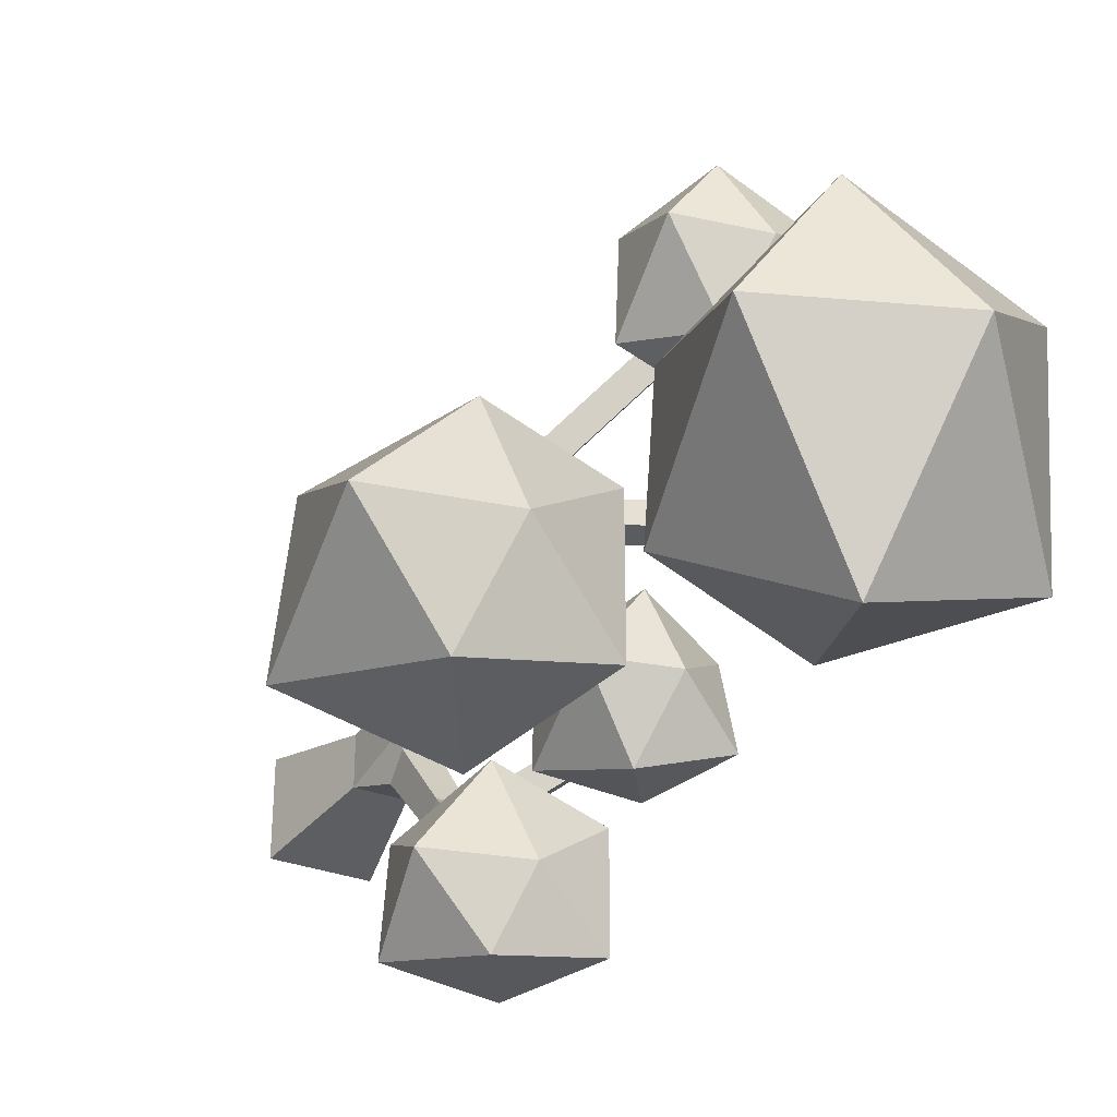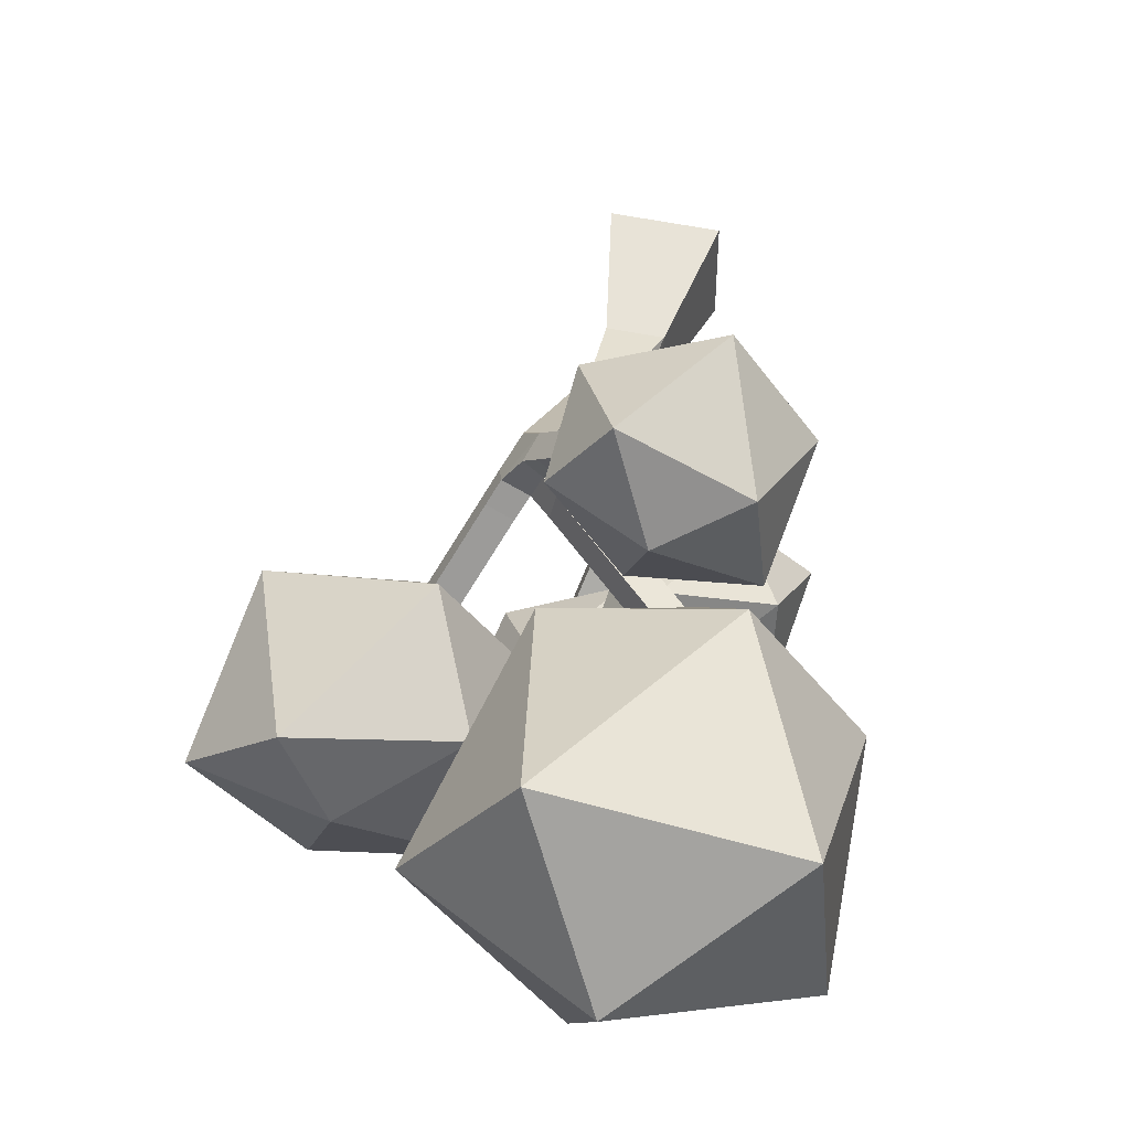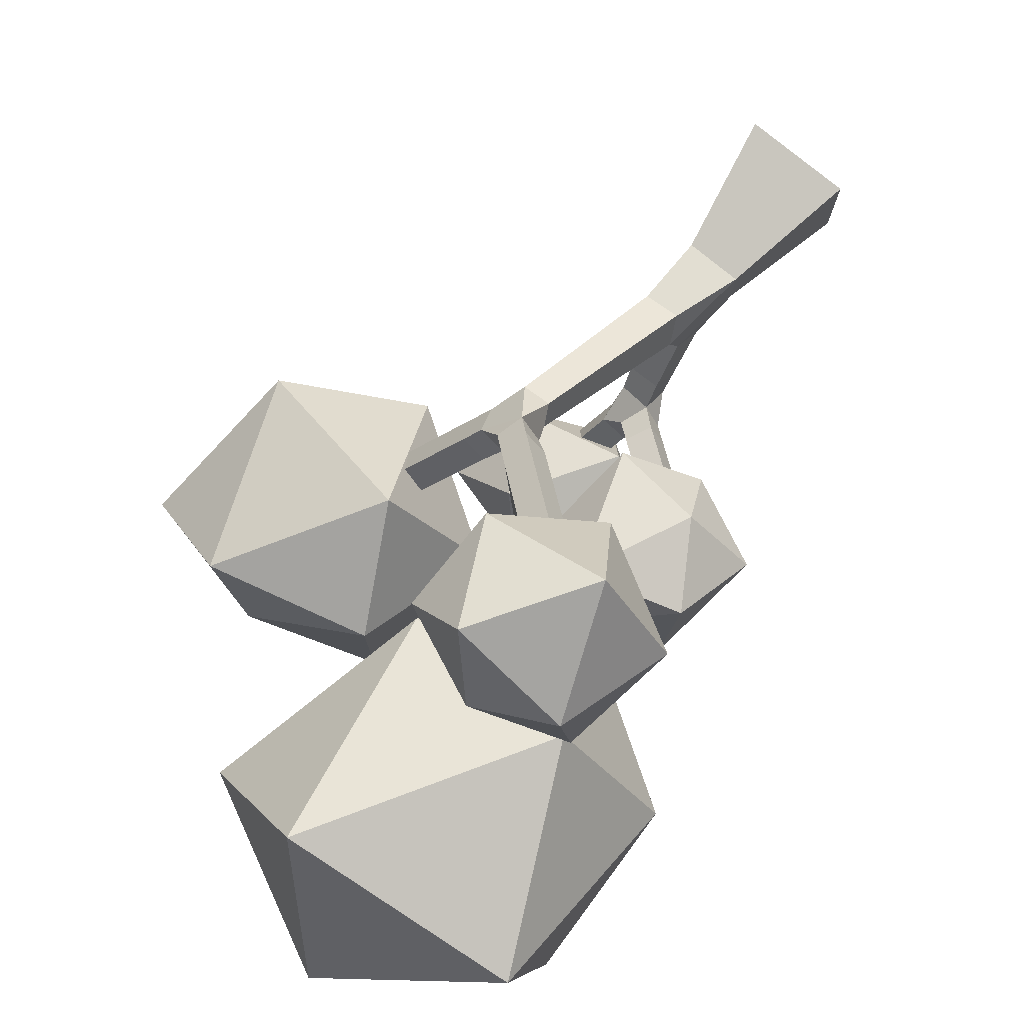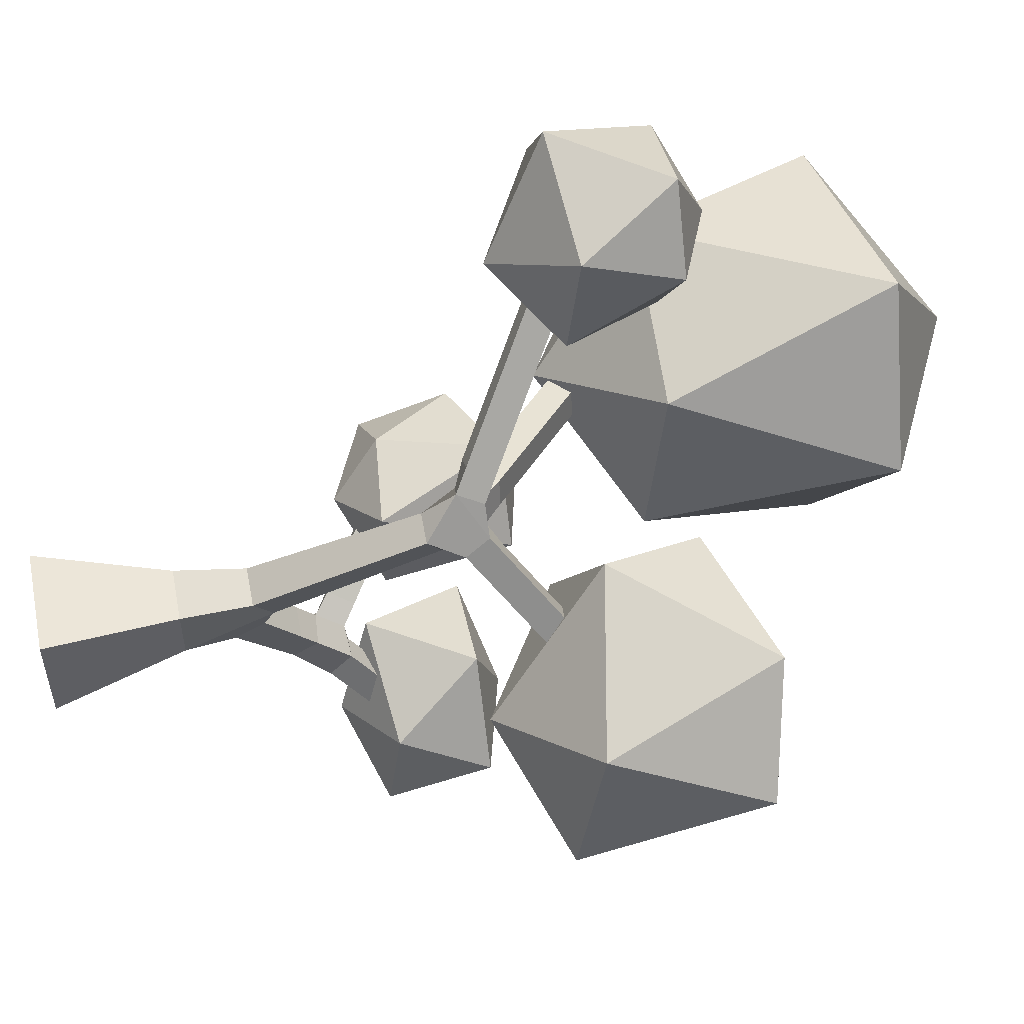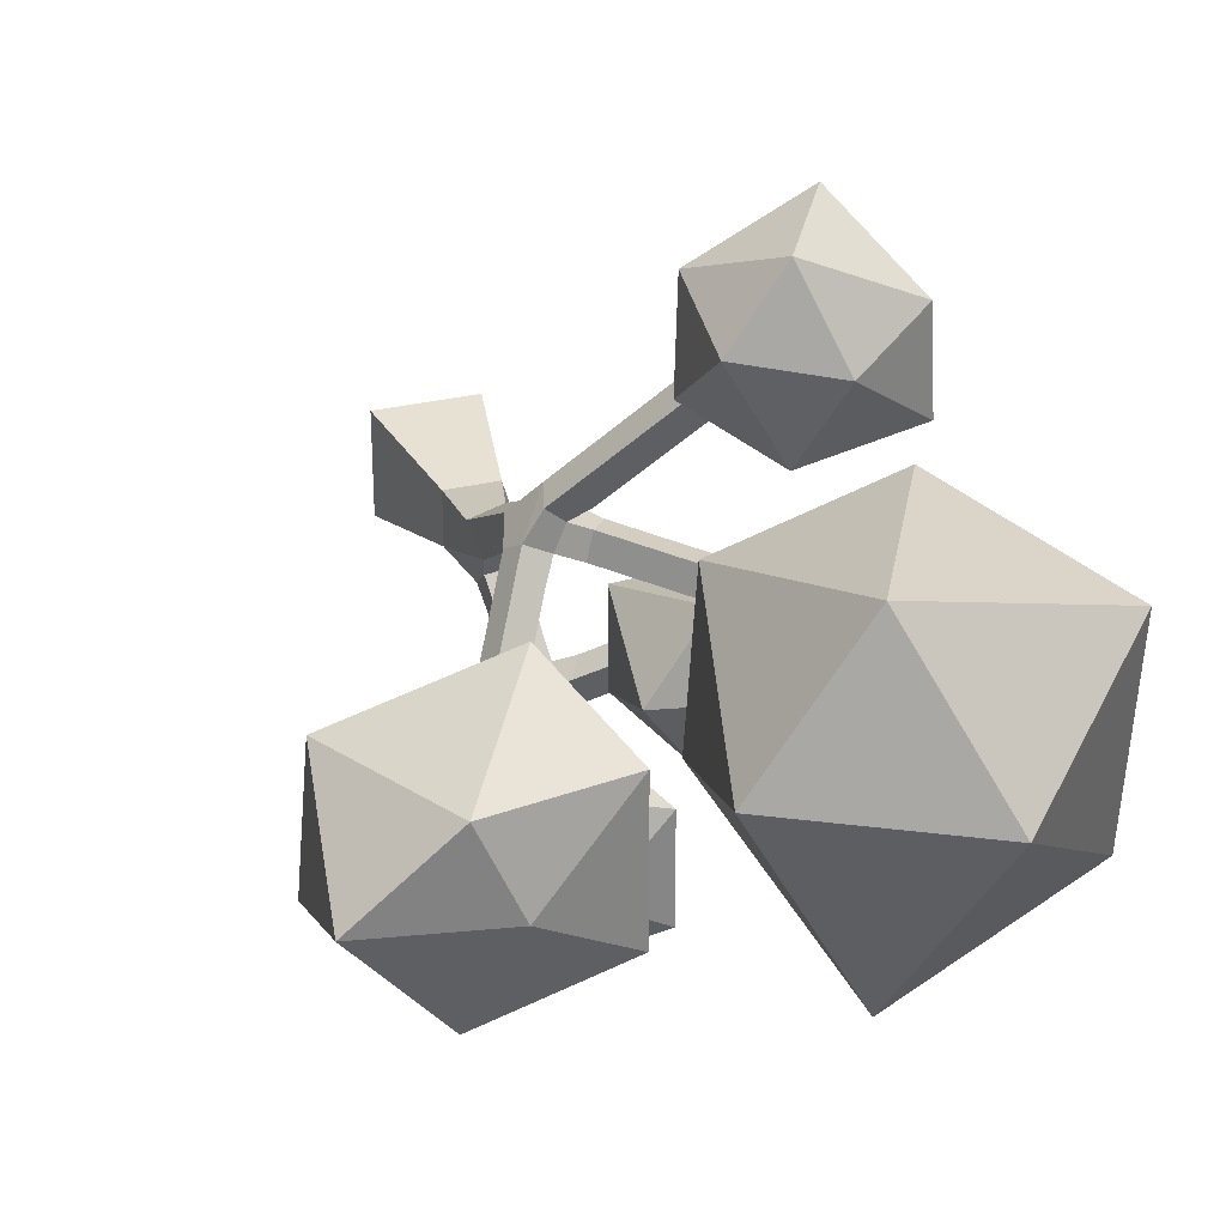
<metadata>
{"format":"obj","ext":"obj","renderer":"f3d","projection":"perspective","resolution":1024,"background":"white","views":[{"elev":-31.2,"azim":150.9,"up":"+Z"},{"elev":49.0,"azim":-166.5,"up":"+Z"},{"elev":78.0,"azim":-140.7,"up":"+Z"},{"elev":55.0,"azim":79.0,"up":"+Z"},{"elev":28.2,"azim":159.3,"up":"+Z"}]}
</metadata>
<code>
o Icosphere.061
v -0.2778 1.107 0.7227
v -0.08557 1.286 0.896
v -0.3727 1.259 1.016
v -0.5479 1.259 0.7748
v -0.3727 1.259 0.5336
v -0.0892 1.259 0.6258
v -0.2055 1.519 0.9912
v -0.4776 1.527 0.8715
v -0.4995 1.512 0.6258
v -0.2243 1.495 0.5621
v -0.07518 1.517 0.811
v -0.2943 1.606 0.7748
f 1 2 3
f 2 1 6
f 1 3 4
f 1 4 5
f 1 5 6
f 2 6 11
f 3 2 7
f 4 3 8
f 5 4 9
f 6 5 10
f 2 11 7
f 3 7 8
f 4 8 9
f 5 9 10
f 6 10 11
f 7 11 12
f 8 7 12
f 9 8 12
f 10 9 12
f 11 10 12
o Icosphere.060
v -0.3464 1.237 0.2035
v -0.0488 1.49 0.4106
v -0.4729 1.499 0.536
v -0.7235 1.466 0.1732
v -0.4544 1.435 -0.1765
v -0.03737 1.45 -0.02978
v -0.1598 2.043 0.5802
v -0.7092 1.978 0.4342
v -0.7385 1.872 -0.1544
v -0.2218 1.939 -0.3488
v 0.09741 2.022 0.2097
v -0.3514 2.245 0.1804
f 13 14 15
f 14 13 18
f 13 15 16
f 13 16 17
f 13 17 18
f 14 18 23
f 15 14 19
f 16 15 20
f 17 16 21
f 18 17 22
f 14 23 19
f 15 19 20
f 16 20 21
f 17 21 22
f 18 22 23
f 19 23 24
f 20 19 24
f 21 20 24
f 22 21 24
f 23 22 24
o Icosphere.059
v 0.3513 0.9986 -0.174
v 0.6311 1.212 0.02925
v 0.2091 1.293 0.1903
v 0.00542 1.212 -0.174
v 0.2444 1.212 -0.503
v 0.6483 1.147 -0.3792
v 0.4556 1.664 0.06168
v 0.07148 1.558 0.02925
v 0.07148 1.558 -0.3773
v 0.4551 1.567 -0.4667
v 0.6972 1.605 -0.174
v 0.3513 1.681 -0.174
f 25 26 27
f 26 25 30
f 25 27 28
f 25 28 29
f 25 29 30
f 26 30 35
f 27 26 31
f 28 27 32
f 29 28 33
f 30 29 34
f 26 35 31
f 27 31 32
f 28 32 33
f 29 33 34
f 30 34 35
f 31 35 36
f 32 31 36
f 33 32 36
f 34 33 36
f 35 34 36
o Icosphere.058
v 0.002051 0.6769 -0.5846
v 0.2017 0.7975 -0.4739
v -0.07641 0.7635 -0.34
v -0.1939 0.7934 -0.6082
v -0.06811 0.7826 -0.7679
v 0.2045 0.7635 -0.7266
v 0.07886 1.015 -0.34
v -0.202 1.015 -0.4313
v -0.202 1.015 -0.7266
v 0.07066 1.006 -0.7729
v 0.2525 1.015 -0.579
v 0.001222 1.082 -0.579
f 37 38 39
f 38 37 42
f 37 39 40
f 37 40 41
f 37 41 42
f 38 42 47
f 39 38 43
f 40 39 44
f 41 40 45
f 42 41 46
f 38 47 43
f 39 43 44
f 40 44 45
f 41 45 46
f 42 46 47
f 43 47 48
f 44 43 48
f 45 44 48
f 46 45 48
f 47 46 48
o Icosphere.057
v -0.2964 0.7308 -0.1051
v -0.1214 0.826 0.02199
v -0.3471 0.8497 0.04496
v -0.5127 0.826 -0.1051
v -0.3665 0.8761 -0.2735
v -0.1214 0.826 -0.2323
v -0.2295 1.132 0.1006
v -0.4714 1.042 0.02199
v -0.4714 1.11 -0.2323
v -0.2295 1.074 -0.3109
v -0.08005 1.133 -0.1051
v -0.2964 1.185 -0.1051
f 49 50 51
f 50 49 54
f 49 51 52
f 49 52 53
f 49 53 54
f 50 54 59
f 51 50 55
f 52 51 56
f 53 52 57
f 54 53 58
f 50 59 55
f 51 55 56
f 52 56 57
f 53 57 58
f 54 58 59
f 55 59 60
f 56 55 60
f 57 56 60
f 58 57 60
f 59 58 60
o Cube.014
v 0.1353 0 0.1015
v -0.1266 0 0.1015
v -0.1266 0 -0.1604
v 0.1353 0 -0.1604
v -0.2679 0.8102 -0.09744
v -0.3102 0.8102 -0.1542
v -0.2795 0.8697 -0.1772
v -0.2371 0.8697 -0.1204
v -0.3053 1.29 0.8195
v -0.3604 1.29 0.7749
v -0.3397 1.352 0.7493
v -0.2846 1.352 0.7939
v -0.5294 1.451 0.1733
v -0.514 1.451 0.1042
v -0.4698 1.506 0.114
v -0.4852 1.506 0.1831
v 0.3283 1.296 -0.2274
v 0.3902 1.296 -0.193
v 0.3715 1.355 -0.1592
v 0.3095 1.355 -0.1936
v 0.01045 0.7825 -0.554
v 0.07768 0.7825 -0.5317
v 0.064 0.8385 -0.4905
v -0.003224 0.8385 -0.5128
v -0.0402 0.6577 -0.4014
v 0.02702 0.6577 -0.3791
v 0.01335 0.7136 -0.3379
v -0.05388 0.7136 -0.3602
v -0.02332 0.6993 -0.4523
v 0.04391 0.6993 -0.43
v 0.03023 0.7552 -0.3887
v -0.03699 0.7552 -0.411
v -0.006434 0.7409 -0.5032
v 0.06079 0.7409 -0.4808
v 0.04712 0.7969 -0.4396
v -0.02011 0.7969 -0.4619
v -0.06203 0.6411 -0.2447
v -0.1074 0.6469 -0.3054
v -0.07665 0.7065 -0.3284
v -0.03431 0.7065 -0.2716
v -0.1057 0.6796 -0.2184
v -0.148 0.6796 -0.2752
v -0.1172 0.7391 -0.2981
v -0.07487 0.7391 -0.2413
v -0.1462 0.7122 -0.1881
v -0.1886 0.7122 -0.2449
v -0.1578 0.7717 -0.2679
v -0.1154 0.7717 -0.2111
v -0.1868 0.7449 -0.1579
v -0.2291 0.7449 -0.2147
v -0.1983 0.8044 -0.2377
v -0.156 0.8044 -0.1809
v -0.2273 0.7775 -0.1277
v -0.2697 0.7775 -0.1845
v -0.2389 0.837 -0.2074
v -0.1966 0.837 -0.1506
v -0.05244 0.4418 -0.1231
v 0.03741 0.4418 -0.1339
v 0.04393 0.5138 -0.07955
v -0.04592 0.5138 -0.06878
v -0.05667 0.489 -0.1809
v 0.02788 0.489 -0.191
v 0.03401 0.5569 -0.1399
v -0.05054 0.5569 -0.1297
v -0.06062 0.5331 -0.2347
v 0.01899 0.5331 -0.2442
v 0.02476 0.597 -0.1961
v -0.05484 0.597 -0.1866
v -0.06438 0.5752 -0.2861
v 0.01051 0.5752 -0.2951
v 0.01593 0.6352 -0.2498
v 0.06982 0.9766 0.356
v 0.01301 0.9839 0.3024
v 0.04546 1.042 0.2945
v 0.09054 1.039 0.3304
v 0.03231 1.008 0.4023
v -0.02275 1.008 0.3578
v -0.002032 1.071 0.3322
v 0.05303 1.071 0.3767
v -0.005211 1.039 0.4487
v -0.06027 1.039 0.4041
v -0.03955 1.102 0.3785
v 0.01551 1.102 0.4231
v -0.04273 1.071 0.495
v -0.09778 1.071 0.4505
v -0.07706 1.133 0.4249
v -0.02201 1.133 0.4694
v -0.08024 1.102 0.5414
v -0.1353 1.102 0.4968
v -0.1146 1.165 0.4712
v -0.05952 1.165 0.5158
v -0.1178 1.133 0.5877
v -0.1728 1.133 0.5432
v -0.1521 1.196 0.5176
v -0.09704 1.196 0.5621
v -0.1553 1.164 0.6341
v -0.2103 1.164 0.5895
v -0.1896 1.227 0.5639
v -0.1346 1.227 0.6085
v -0.1928 1.196 0.6804
v -0.2478 1.196 0.6359
v -0.2271 1.258 0.6103
v -0.1721 1.258 0.6548
v -0.2303 1.227 0.7268
v -0.2854 1.227 0.6822
v -0.2646 1.29 0.6566
v -0.2096 1.29 0.7012
v -0.2678 1.258 0.7731
v -0.3229 1.258 0.7286
v -0.3022 1.321 0.703
v -0.2471 1.321 0.7475
v 0.0266 0.9912 0.2242
v 0.07329 1.043 0.2307
v -0.03789 1.033 0.2824
v -0.02255 1.033 0.2133
v 0.02164 1.087 0.2231
v 0.006291 1.087 0.2922
v -0.08704 1.075 0.2715
v -0.0717 1.075 0.2024
v -0.02751 1.129 0.2122
v -0.04286 1.129 0.2813
v -0.1362 1.117 0.2606
v -0.1208 1.117 0.1914
v -0.07666 1.171 0.2012
v -0.09201 1.171 0.2704
v -0.1853 1.158 0.2497
v -0.17 1.158 0.1805
v -0.1258 1.213 0.1903
v -0.1412 1.213 0.2595
v -0.2345 1.2 0.2388
v -0.2191 1.2 0.1696
v -0.175 1.255 0.1794
v -0.1903 1.255 0.2486
v -0.2836 1.242 0.2279
v -0.2683 1.242 0.1587
v -0.2241 1.297 0.1685
v -0.2395 1.297 0.2377
v -0.3328 1.284 0.217
v -0.3174 1.284 0.1478
v -0.2733 1.338 0.1576
v -0.2886 1.338 0.2268
v -0.3819 1.326 0.2061
v -0.3666 1.326 0.1369
v -0.3224 1.38 0.1467
v -0.3377 1.38 0.2159
v -0.4311 1.368 0.1952
v -0.4157 1.368 0.126
v -0.3716 1.422 0.1358
v -0.3869 1.422 0.205
v -0.4802 1.409 0.1842
v -0.4649 1.409 0.1151
v -0.4207 1.464 0.1249
v -0.436 1.464 0.1941
v 0.09456 0.9818 0.1937
v 0.1565 0.9818 0.228
v 0.1377 1.041 0.2619
v 0.1205 1.017 0.1469
v 0.1825 1.017 0.1813
v 0.1637 1.076 0.2151
v 0.1018 1.076 0.1807
v 0.1465 1.052 0.1001
v 0.2084 1.052 0.1345
v 0.1897 1.111 0.1683
v 0.1277 1.111 0.1339
v 0.1725 1.086 0.05331
v 0.2344 1.086 0.08769
v 0.2156 1.146 0.1215
v 0.1537 1.146 0.08712
v 0.1985 1.121 0.006523
v 0.2604 1.121 0.0409
v 0.2416 1.181 0.07472
v 0.1797 1.181 0.04034
v 0.2244 1.156 -0.04026
v 0.2864 1.156 -0.005882
v 0.2676 1.216 0.02793
v 0.2057 1.216 -0.006446
v 0.2504 1.191 -0.08705
v 0.3123 1.191 -0.05267
v 0.2936 1.25 -0.01885
v 0.2316 1.25 -0.05323
v 0.2764 1.226 -0.1338
v 0.3383 1.226 -0.09945
v 0.3195 1.285 -0.06564
v 0.2576 1.285 -0.1
v 0.3023 1.261 -0.1806
v 0.3643 1.261 -0.1462
v 0.3455 1.32 -0.1124
v 0.2836 1.32 -0.1468
v 0.07408 0.4915 0.04699
v -0.0151 0.4915 0.07217
v -0.03696 0.5374 -0.005301
v 0.05222 0.5374 -0.03047
v 0.08362 0.5676 0.08731
v -0.002142 0.5676 0.1115
v -0.02317 0.6118 0.03703
v 0.06259 0.6118 0.01282
v 0.0925 0.6386 0.1249
v 0.009928 0.6386 0.1482
v -0.01032 0.6811 0.07646
v 0.07225 0.6811 0.05315
v 0.101 0.7064 0.1608
v 0.02146 0.7064 0.1832
v 0.001959 0.7473 0.1141
v 0.08148 0.7473 0.09168
v 0.1092 0.7719 0.1954
v 0.0326 0.7719 0.217
v 0.01382 0.8113 0.1505
v 0.0904 0.8113 0.1289
v 0.1172 0.8356 0.2292
v 0.04344 0.8356 0.25
v 0.02537 0.8736 0.186
v 0.09909 0.8736 0.1651
v 0.125 0.8979 0.2622
v 0.05404 0.8979 0.2822
v 0.03666 0.9344 0.2206
v 0.1076 0.9344 0.2006
v 0.09648 0.1992 0.06266
v -0.08775 0.1992 0.06266
v -0.08775 0.1992 -0.1216
v 0.09648 0.1992 -0.1216
v 0.07286 0.3203 0.03904
v -0.06414 0.3203 0.03904
v -0.06414 0.3203 -0.09796
v 0.07286 0.3203 -0.09796
f 114 115 111 110
f 113 114 110 109
f 112 109 105 108
f 98 99 88
f 111 112 108 107
f 110 111 107 106
f 109 110 106 105
f 108 105 101 104
f 107 108 104 103
f 106 107 103 102
f 105 106 102 101
f 104 101 97 100
f 129 97 98
f 103 104 100 99
f 102 103 99 98
f 101 102 98 97
f 84 81 93 96
f 83 84 96 95
f 82 83 95 94
f 276 275 214
f 275 133 172
f 118 119 252 284
f 81 82 94 93
f 96 93 89 92
f 95 96 92 91
f 135 132 216
f 94 95 91 90
f 251 282 250
f 93 94 90 89
f 92 89 85 88
f 91 92 88 87
f 132 273 215 216
f 90 91 87 86
f 274 273 132
f 89 90 86 85
f 117 118 284 283
f 281 249 250 282
f 84 83 82 81
f 80 79 78 77
f 76 75 74 73
f 72 71 70 69
f 68 67 66 65
f 120 283 282 251
f 284 252 249 281
f 117 283 120
f 61 62 63 64
f 130 129 85 86
f 131 130 86 87
f 129 98 88 85
f 119 120 251 252
f 274 132 133 275
f 135 216 173 134
f 97 131 87 100
f 100 87 88 99
f 275 172 173 214
f 273 276 214 215
f 115 116 112 111
f 116 113 109 112
f 65 66 114 113
f 66 67 115 114
f 67 68 116 115
f 68 65 113 116
f 121 122 118 117
f 122 123 119 118
f 123 124 120 119
f 124 121 117 120
f 125 126 122 121
f 126 127 123 122
f 127 128 124 123
f 128 125 121 124
f 129 130 126 125
f 130 131 127 126
f 131 97 128 127
f 97 129 125 128
f 136 137 133 132
f 137 138 134 133
f 138 139 135 134
f 139 136 132 135
f 140 141 137 136
f 141 142 138 137
f 142 143 139 138
f 143 140 136 139
f 144 145 141 140
f 145 146 142 141
f 146 147 143 142
f 147 144 140 143
f 148 149 145 144
f 149 150 146 145
f 150 151 147 146
f 151 148 144 147
f 152 153 149 148
f 153 154 150 149
f 154 155 151 150
f 155 152 148 151
f 156 157 153 152
f 157 158 154 153
f 158 159 155 154
f 159 156 152 155
f 160 161 157 156
f 161 162 158 157
f 162 163 159 158
f 163 160 156 159
f 164 165 161 160
f 165 166 162 161
f 166 167 163 162
f 167 164 160 163
f 168 169 165 164
f 169 170 166 165
f 170 171 167 166
f 171 168 164 167
f 69 70 169 168
f 70 71 170 169
f 71 72 171 170
f 72 69 168 171
f 174 175 172 133
f 175 176 173 172
f 176 177 134 173
f 177 174 133 134
f 178 179 175 174
f 179 180 176 175
f 180 181 177 176
f 181 178 174 177
f 182 183 179 178
f 183 184 180 179
f 184 185 181 180
f 185 182 178 181
f 186 187 183 182
f 187 188 184 183
f 188 189 185 184
f 189 186 182 185
f 190 191 187 186
f 191 192 188 187
f 192 193 189 188
f 193 190 186 189
f 194 195 191 190
f 195 196 192 191
f 196 197 193 192
f 197 194 190 193
f 198 199 195 194
f 199 200 196 195
f 200 201 197 196
f 201 198 194 197
f 202 203 199 198
f 203 204 200 199
f 204 205 201 200
f 205 202 198 201
f 206 207 203 202
f 207 208 204 203
f 208 209 205 204
f 209 206 202 205
f 210 211 207 206
f 211 212 208 207
f 212 213 209 208
f 213 210 206 209
f 73 74 211 210
f 74 75 212 211
f 75 76 213 212
f 76 73 210 213
f 217 218 215 214
f 218 219 216 215
f 219 220 173 216
f 220 217 214 173
f 221 222 218 217
f 222 223 219 218
f 223 224 220 219
f 224 221 217 220
f 225 226 222 221
f 226 227 223 222
f 227 228 224 223
f 228 225 221 224
f 229 230 226 225
f 230 231 227 226
f 231 232 228 227
f 232 229 225 228
f 233 234 230 229
f 234 235 231 230
f 235 236 232 231
f 236 233 229 232
f 237 238 234 233
f 238 239 235 234
f 239 240 236 235
f 240 237 233 236
f 241 242 238 237
f 242 243 239 238
f 243 244 240 239
f 244 241 237 240
f 245 246 242 241
f 246 247 243 242
f 247 248 244 243
f 248 245 241 244
f 77 78 246 245
f 78 79 247 246
f 79 80 248 247
f 80 77 245 248
f 253 254 250 249
f 254 255 251 250
f 255 256 252 251
f 256 253 249 252
f 257 258 254 253
f 258 259 255 254
f 259 260 256 255
f 260 257 253 256
f 261 262 258 257
f 262 263 259 258
f 263 264 260 259
f 264 261 257 260
f 265 266 262 261
f 266 267 263 262
f 267 268 264 263
f 268 265 261 264
f 269 270 266 265
f 270 271 267 266
f 271 272 268 267
f 272 269 265 268
f 273 274 270 269
f 274 275 271 270
f 275 276 272 271
f 276 273 269 272
f 277 278 62 61
f 278 279 63 62
f 279 280 64 63
f 280 277 61 64
f 281 282 278 277
f 282 283 279 278
f 283 284 280 279
f 284 281 277 280

</code>
